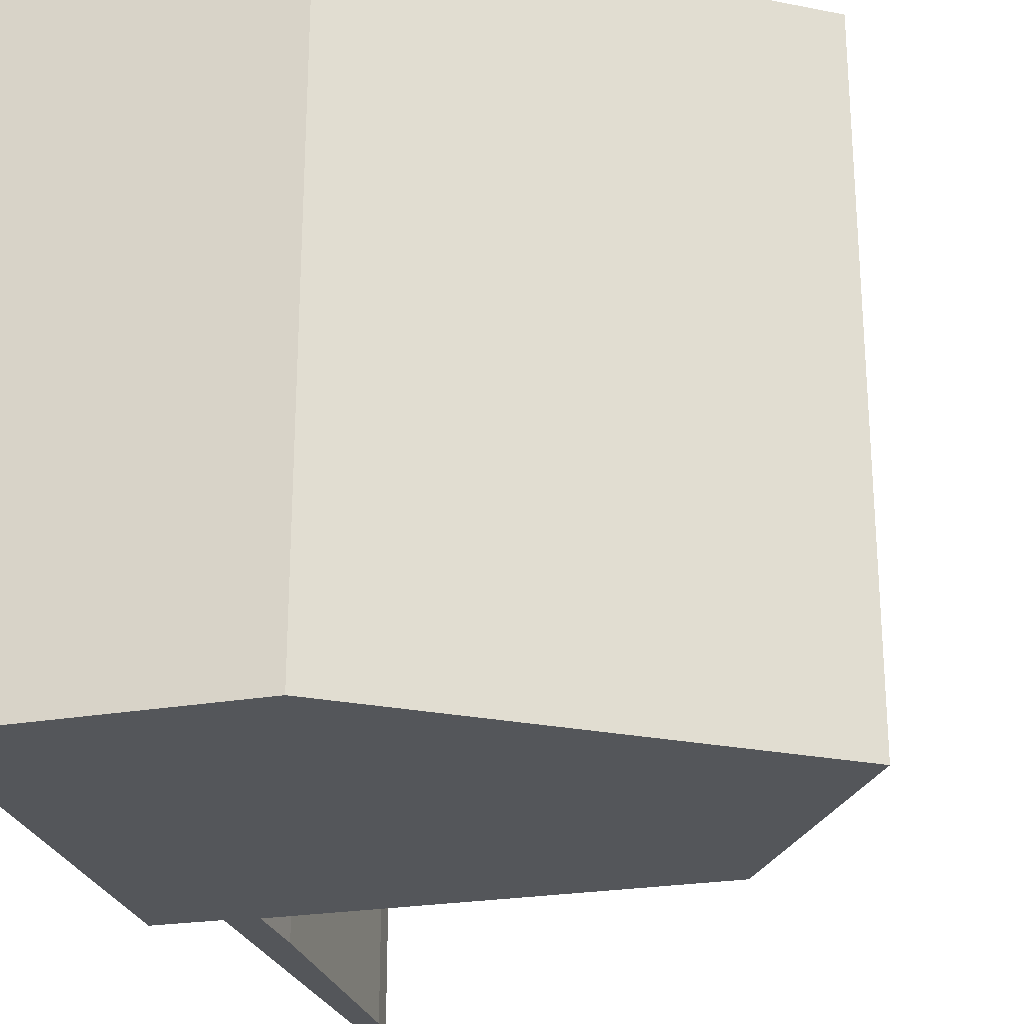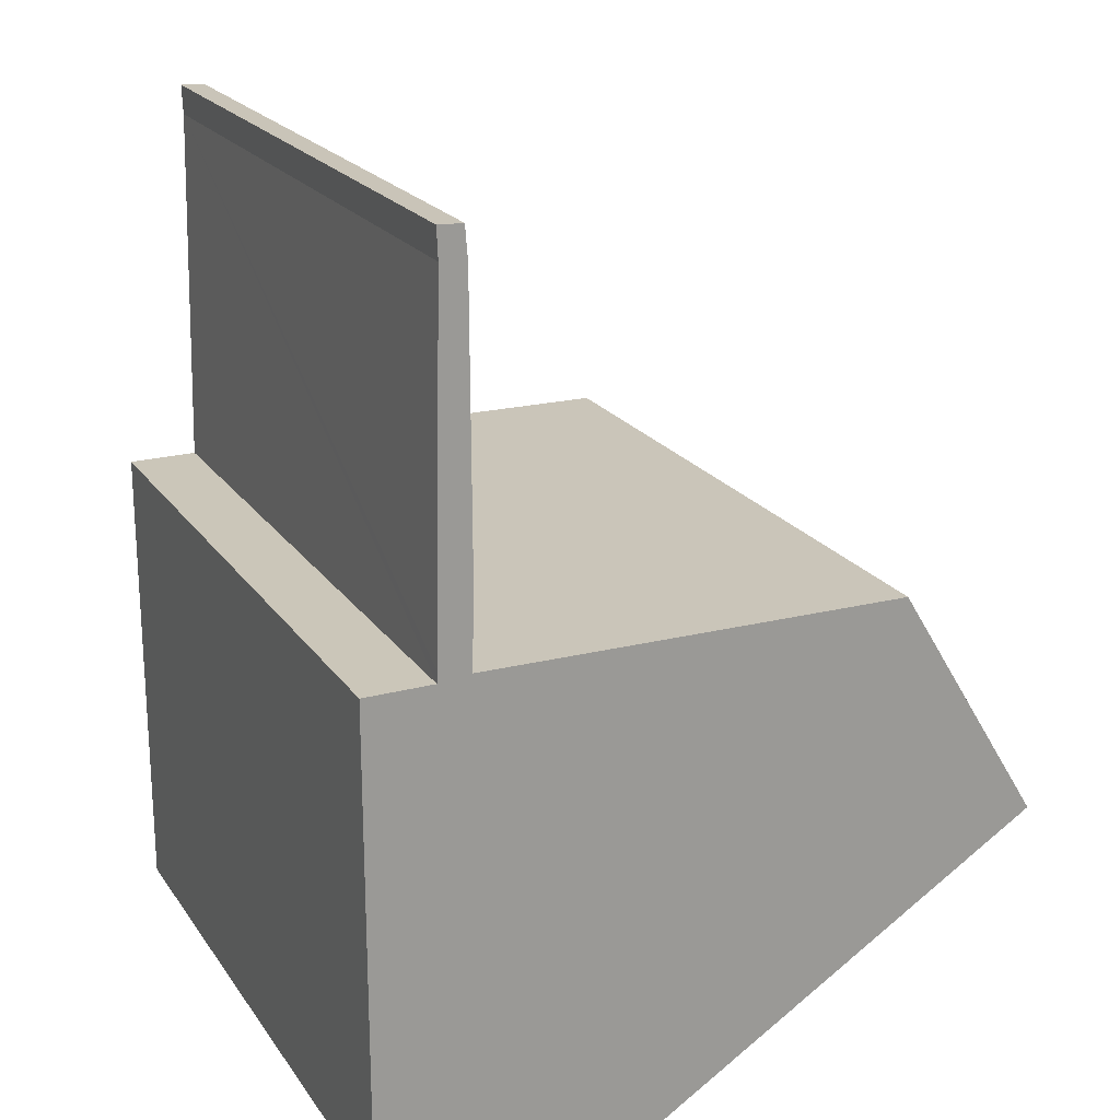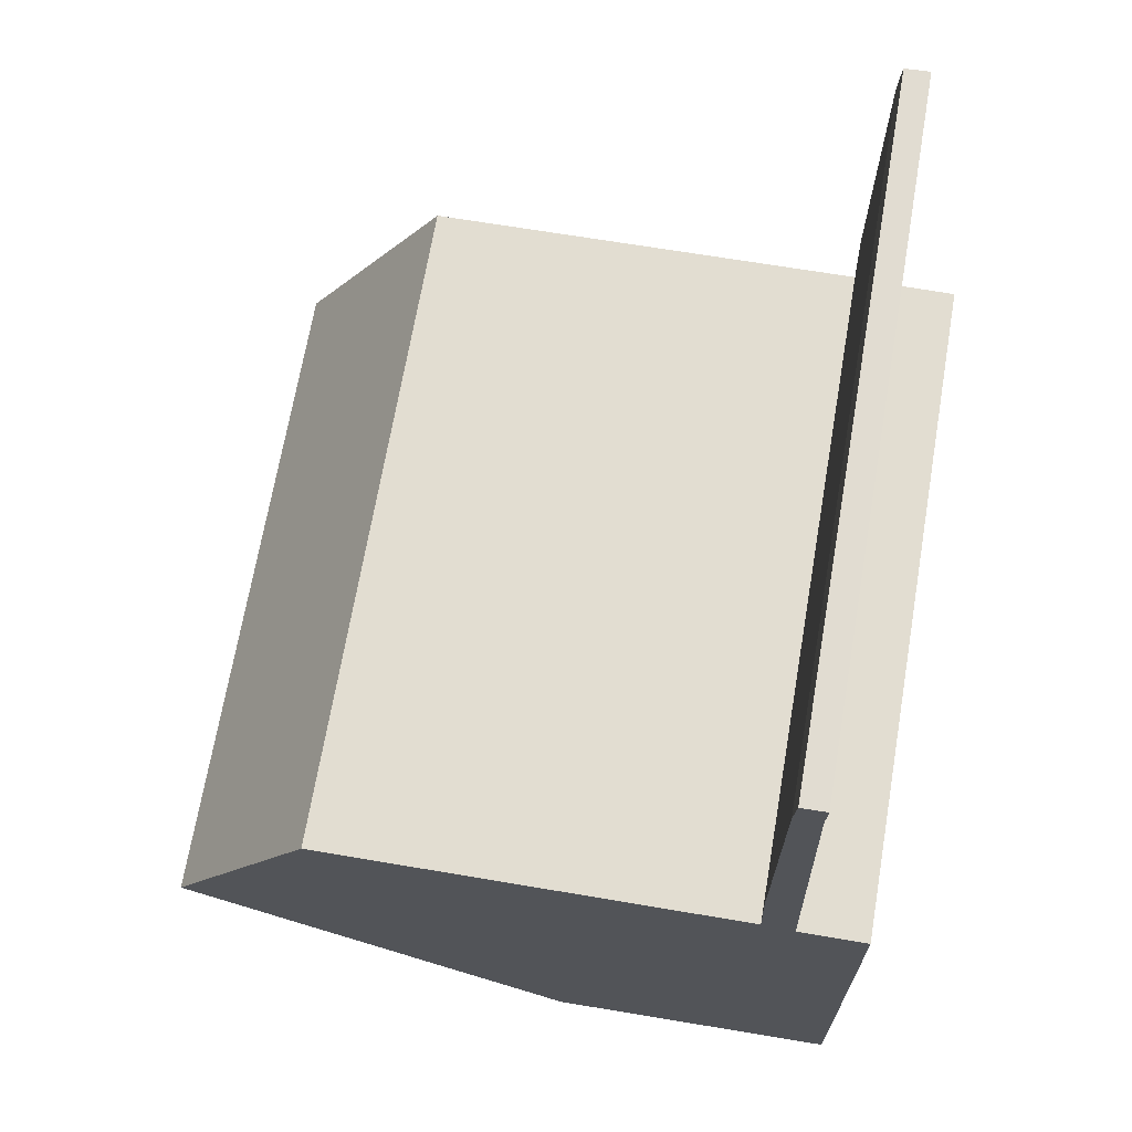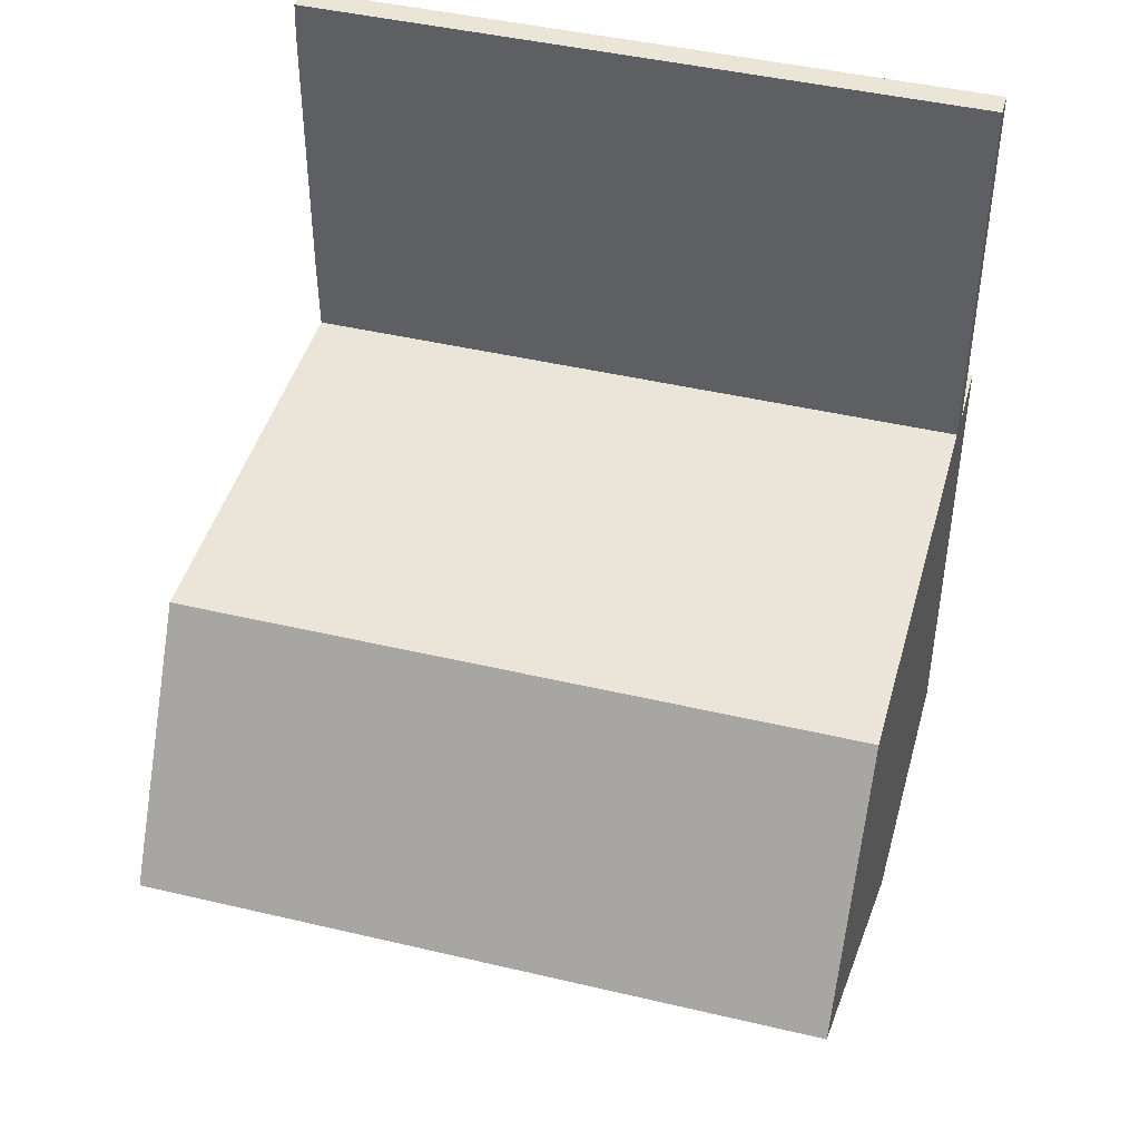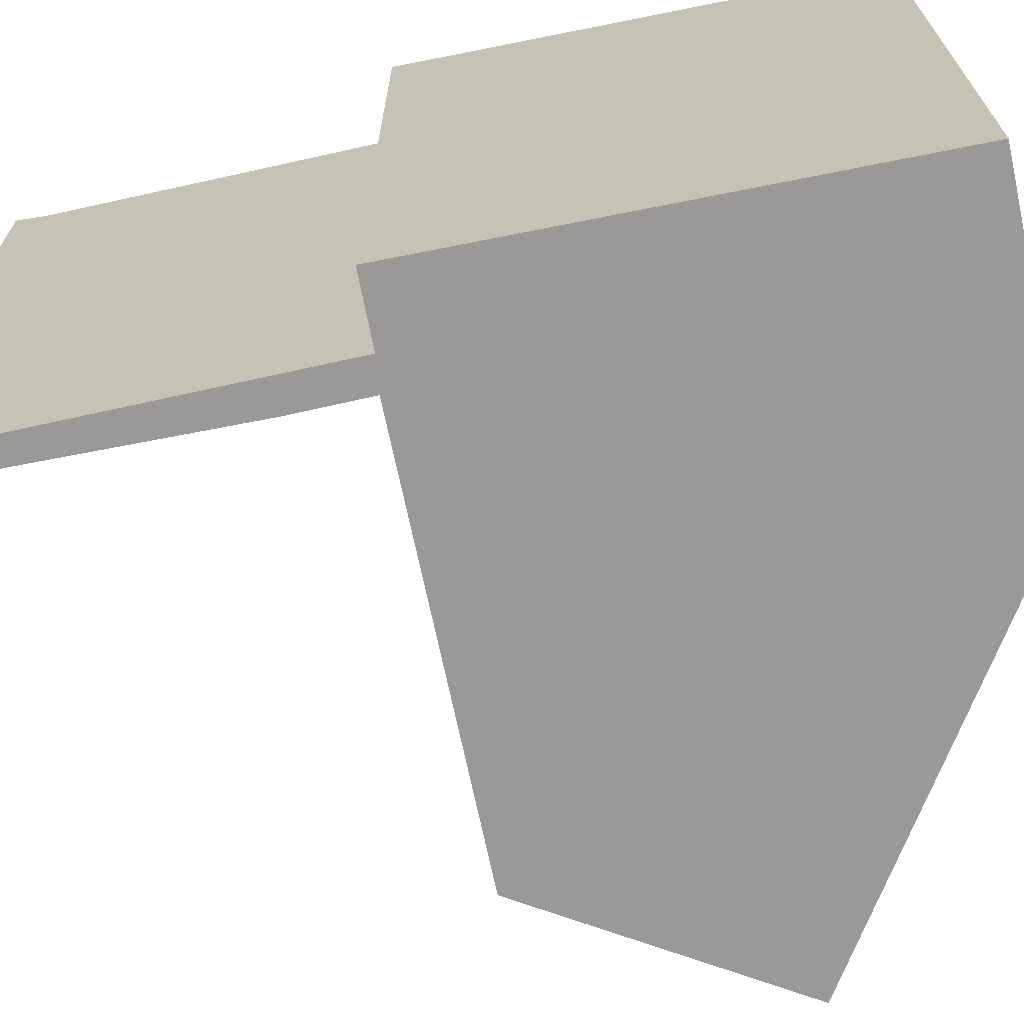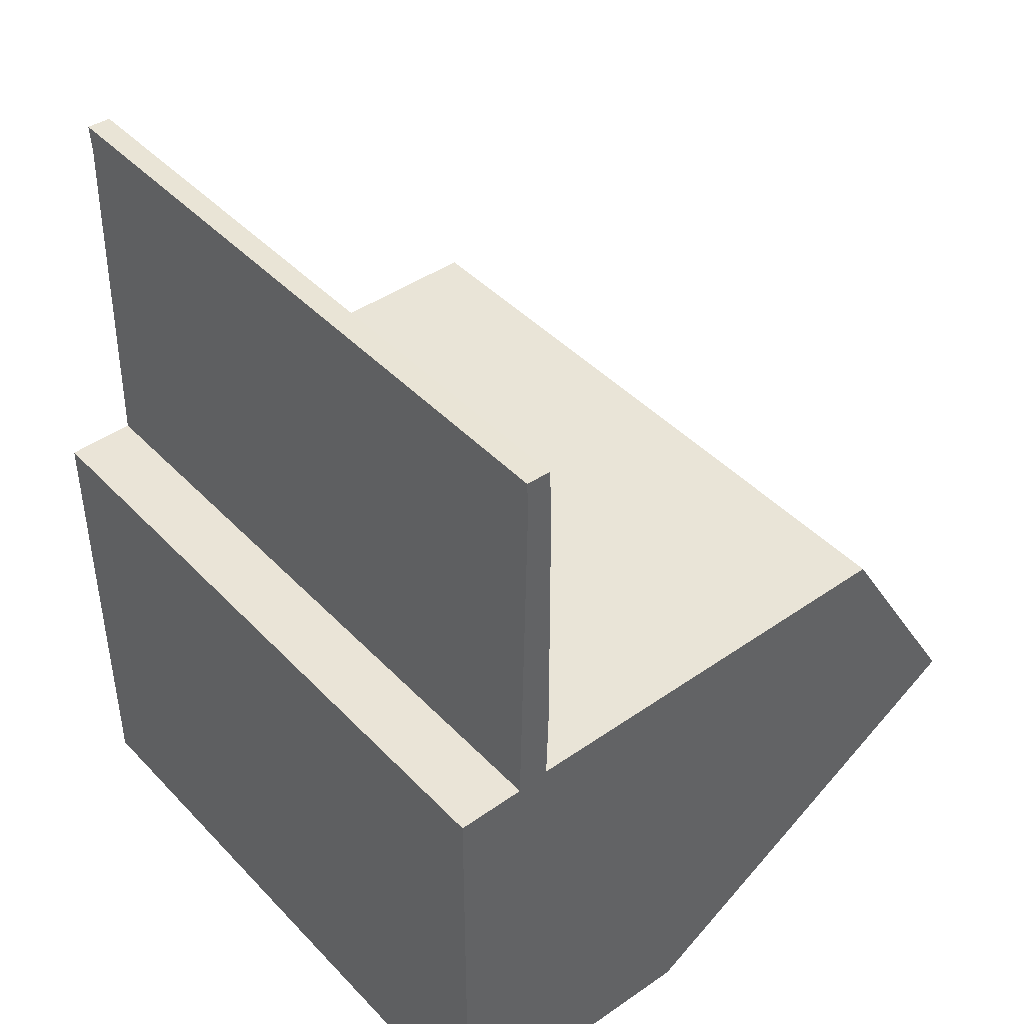
<metadata>
{"format":"obj","ext":"obj","renderer":"f3d","projection":"perspective","resolution":1024,"background":"white","views":[{"elev":-25.4,"azim":-165.7,"up":"+Y"},{"elev":20.8,"azim":155.0,"up":"+Z"},{"elev":68.5,"azim":9.7,"up":"+Z"},{"elev":44.4,"azim":-74.6,"up":"+Z"},{"elev":-68.9,"azim":101.3,"up":"+Y"},{"elev":43.5,"azim":140.3,"up":"+Z"}]}
</metadata>
<code>
v  7.545 8.841 4.209
v  7.995 8.841 3.172
v  7.569 8.841 3.32
v  7.992 8.841 3.323
v  7.892 8.841 7.882
v  7.559 8.841 7.841
v  7.591 8.841 8.257
v  7.908 8.841 8.27
v  1.953 8.841 3.181
v  5.135 8.841 -3.211
v  0 8.841 5.414e-16
v  8.902 8.841 -3.125
v  7.572 8.841 3.22
v  8.9 8.841 3.166
v  0 0 0
v  1.953 -1.948e-16 3.181
v  7.572 -1.972e-16 3.22
v  7.591 -5.056e-16 8.257
v  7.908 -5.064e-16 8.27
v  7.995 -1.942e-16 3.172
v  8.9 -1.939e-16 3.166
v  7.545 -2.577e-16 4.209
v  7.569 -2.033e-16 3.32
v  7.559 -4.801e-16 7.841
v  7.892 -4.826e-16 7.882
v  7.992 -2.035e-16 3.323
v  8.902 1.914e-16 -3.125
v  5.135 1.966e-16 -3.211
g defaultobject
f 1 2 3
f 2 1 4
f 4 1 5
f 5 1 6
f 5 6 7
f 5 7 8
f 9 10 11
f 10 9 12
f 12 9 13
f 12 13 2
f 12 2 14
f 2 13 3
f 15 9 11
f 9 15 16
f 16 13 9
f 13 16 17
f 18 8 7
f 8 18 19
f 20 14 2
f 14 20 21
f 17 3 13
f 3 17 1
f 1 17 22
f 22 17 23
f 22 6 1
f 6 22 24
f 24 7 6
f 7 24 18
f 19 5 8
f 5 19 25
f 25 4 5
f 4 25 2
f 2 25 20
f 20 25 26
f 21 12 14
f 12 21 27
f 28 11 10
f 11 28 15
f 27 10 12
f 10 27 28
f 21 20 27
f 17 27 20
f 16 27 17
f 15 27 16
f 28 27 15
f 19 18 25
f 24 25 18
f 26 25 24
f 22 26 24
f 23 26 22
f 20 26 23
f 17 20 23

</code>
